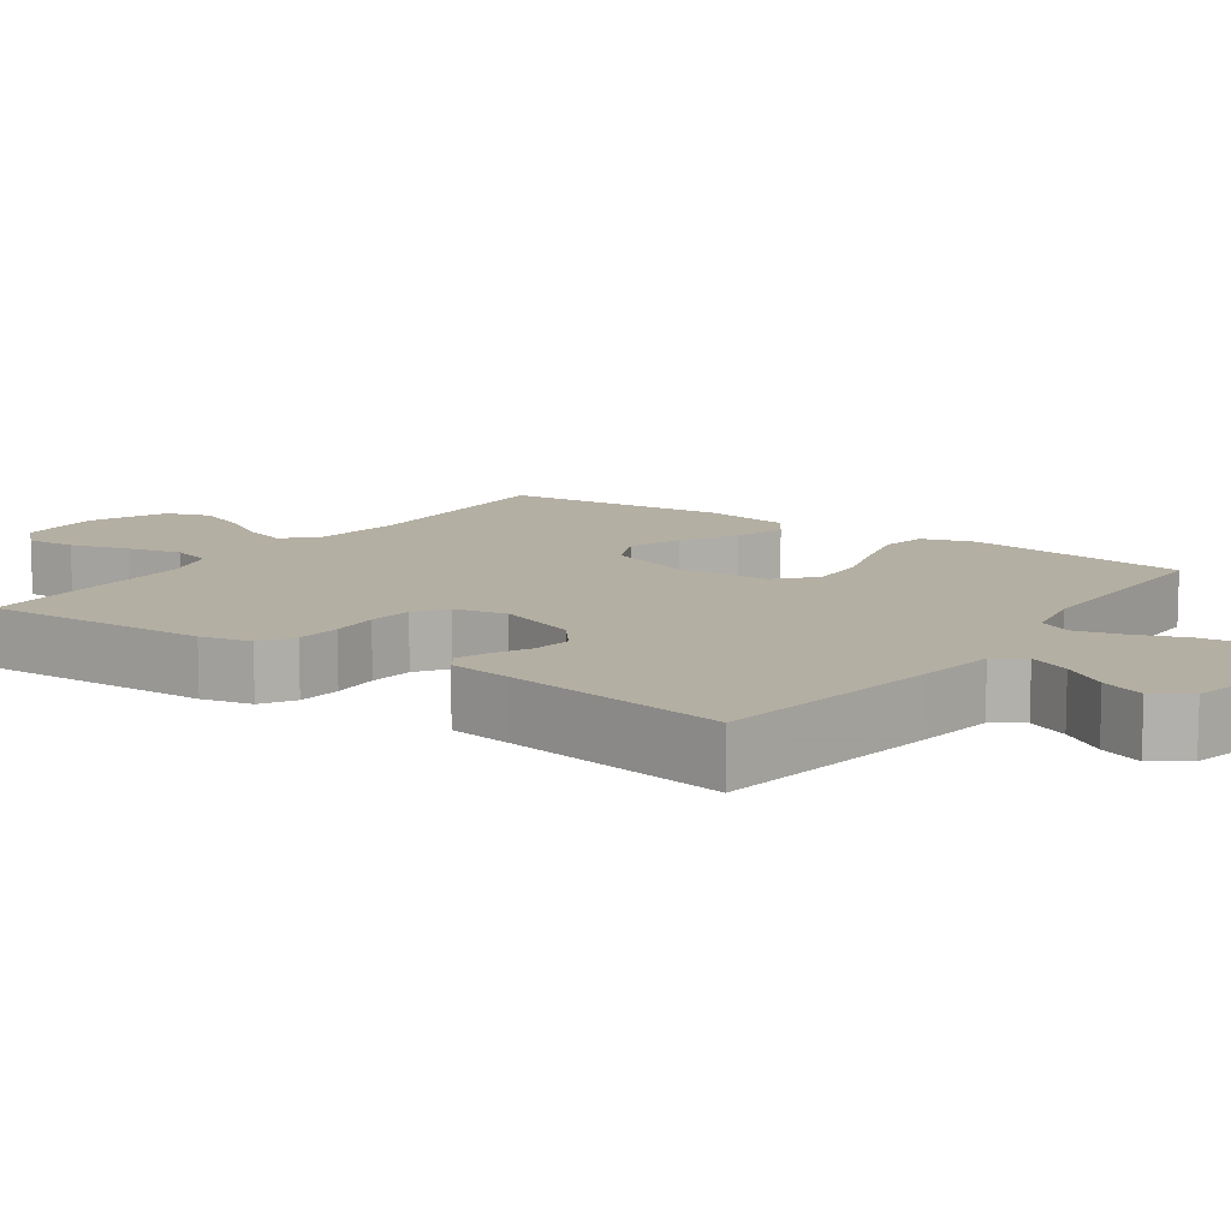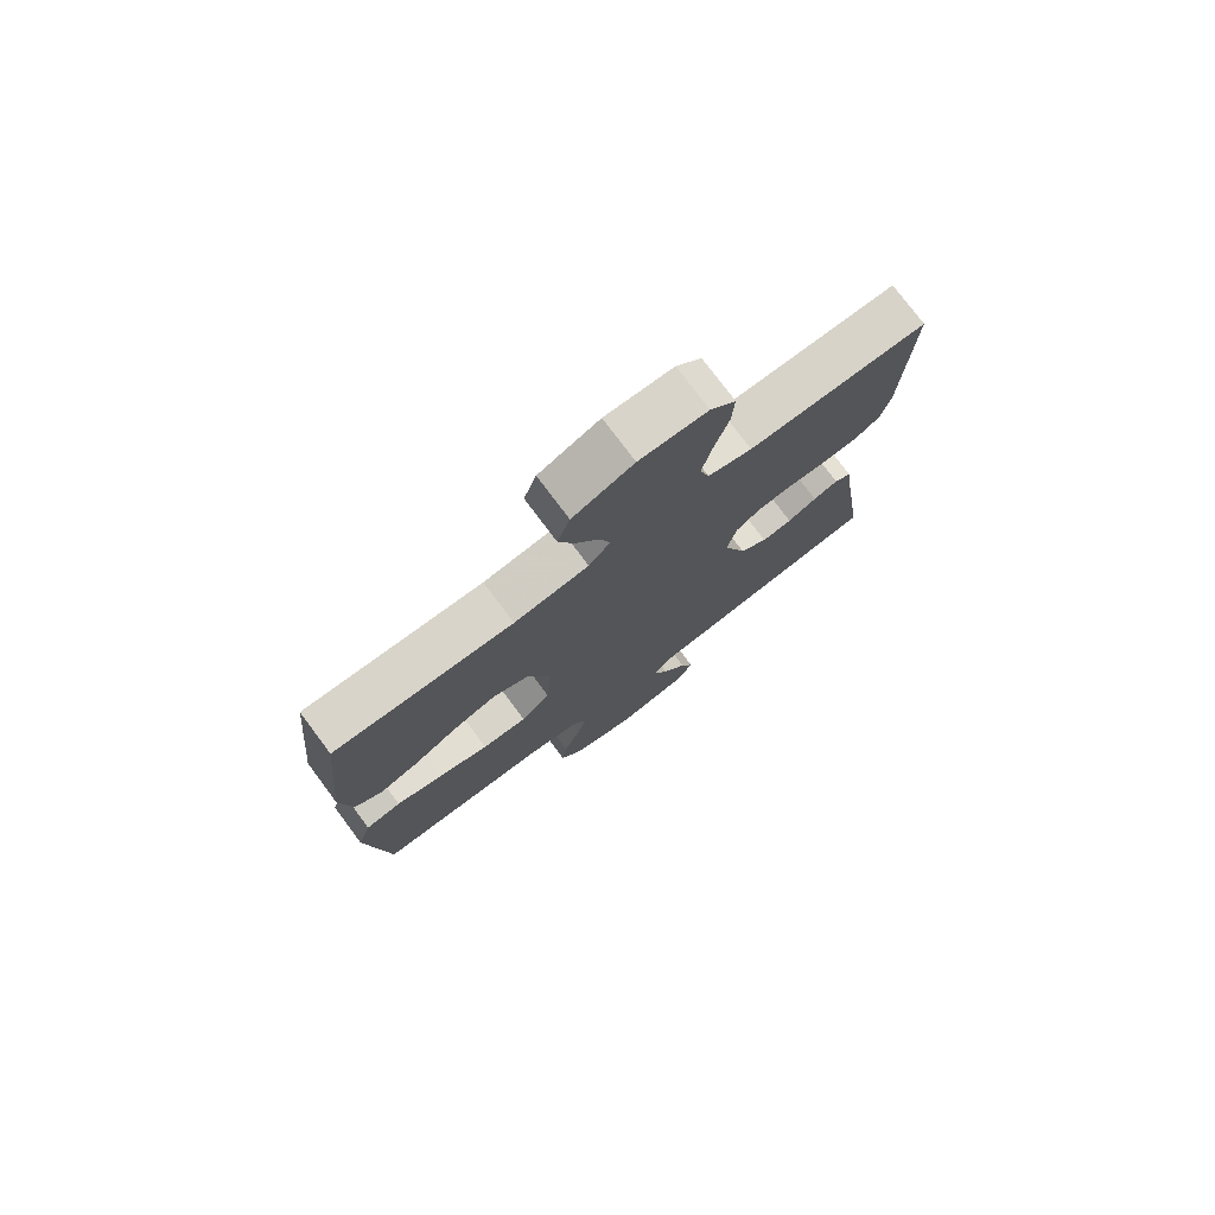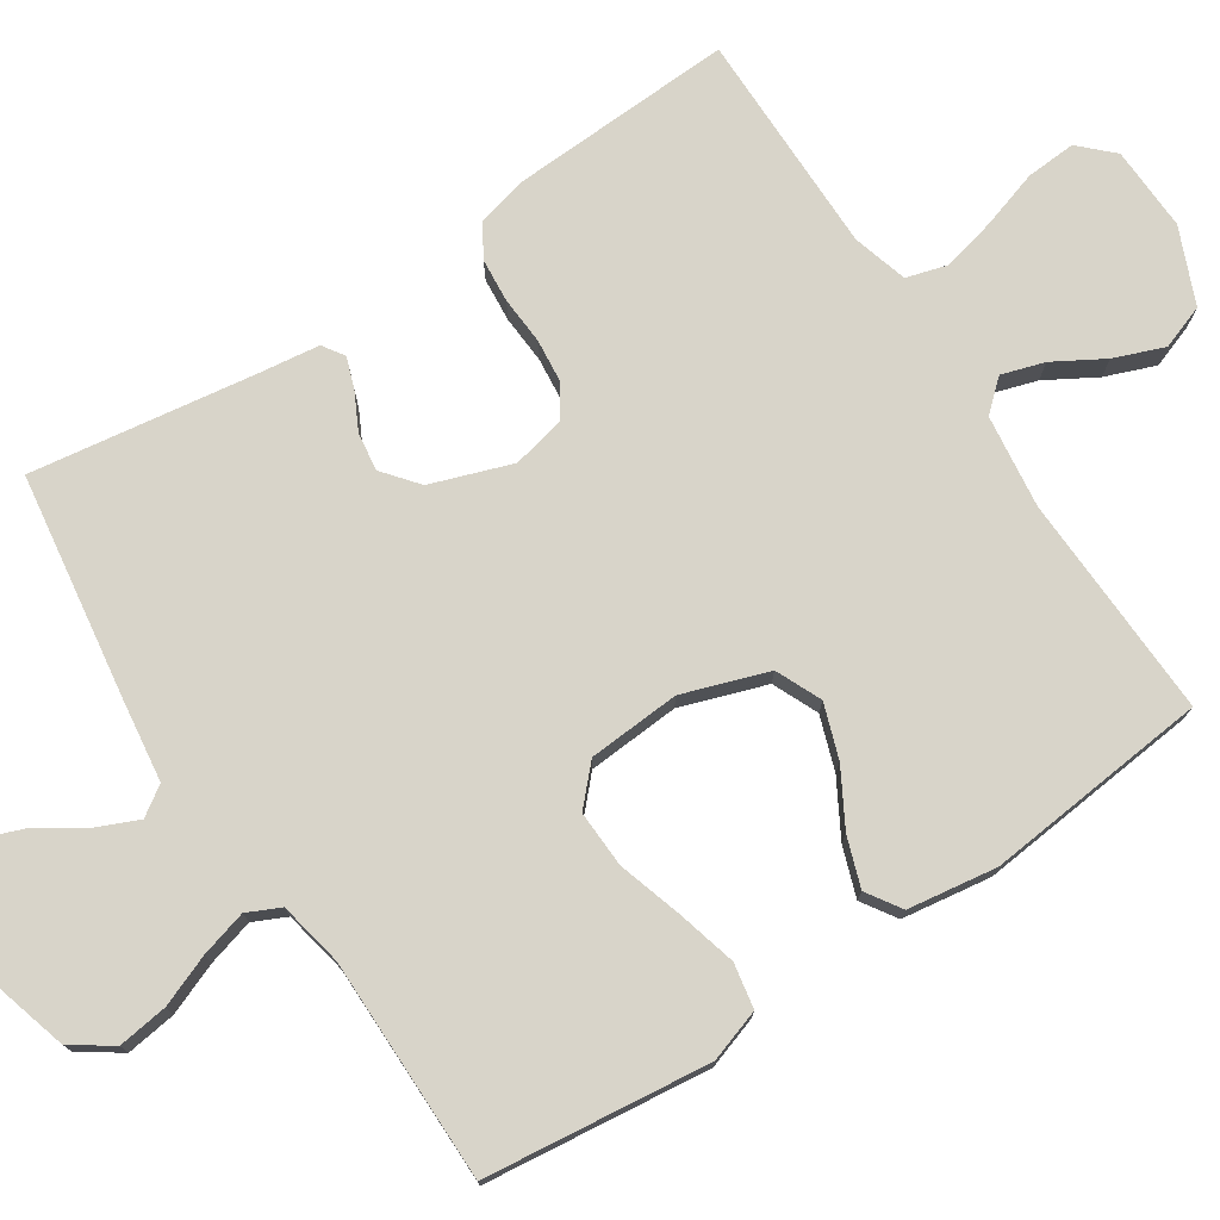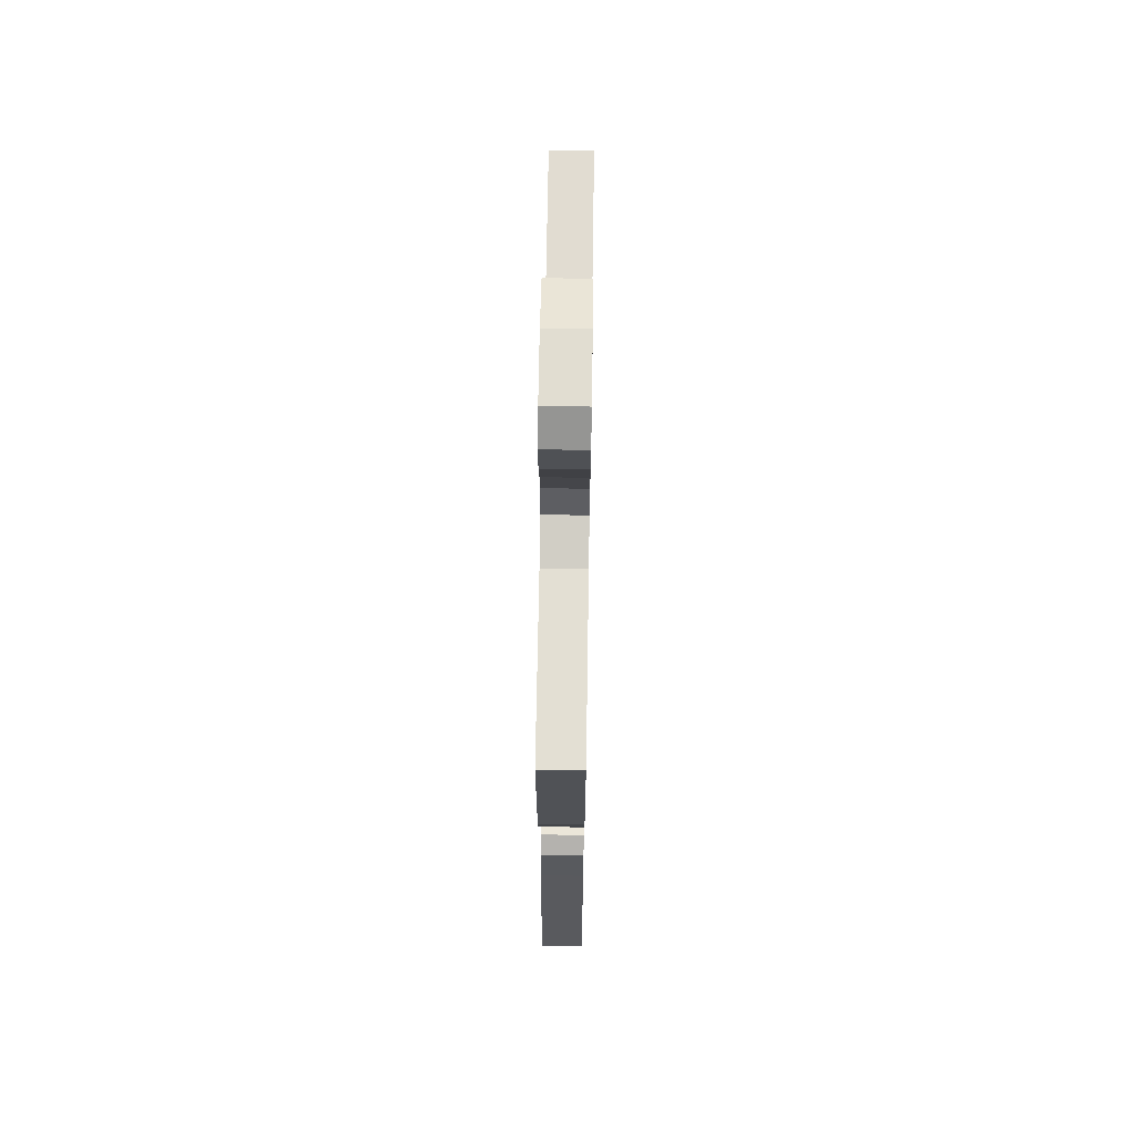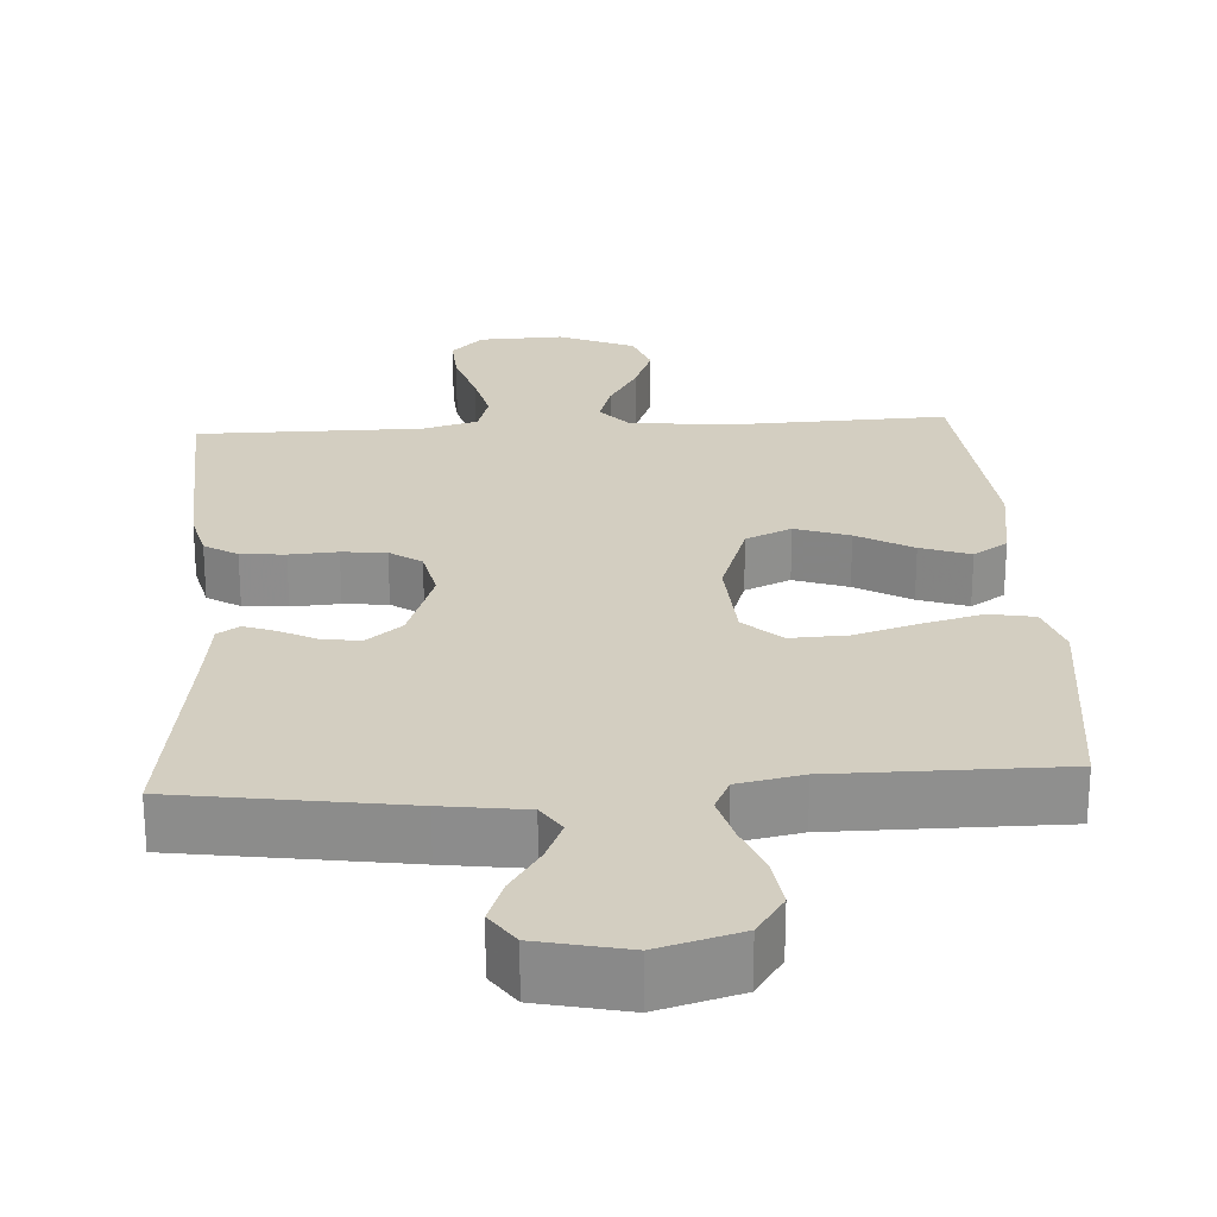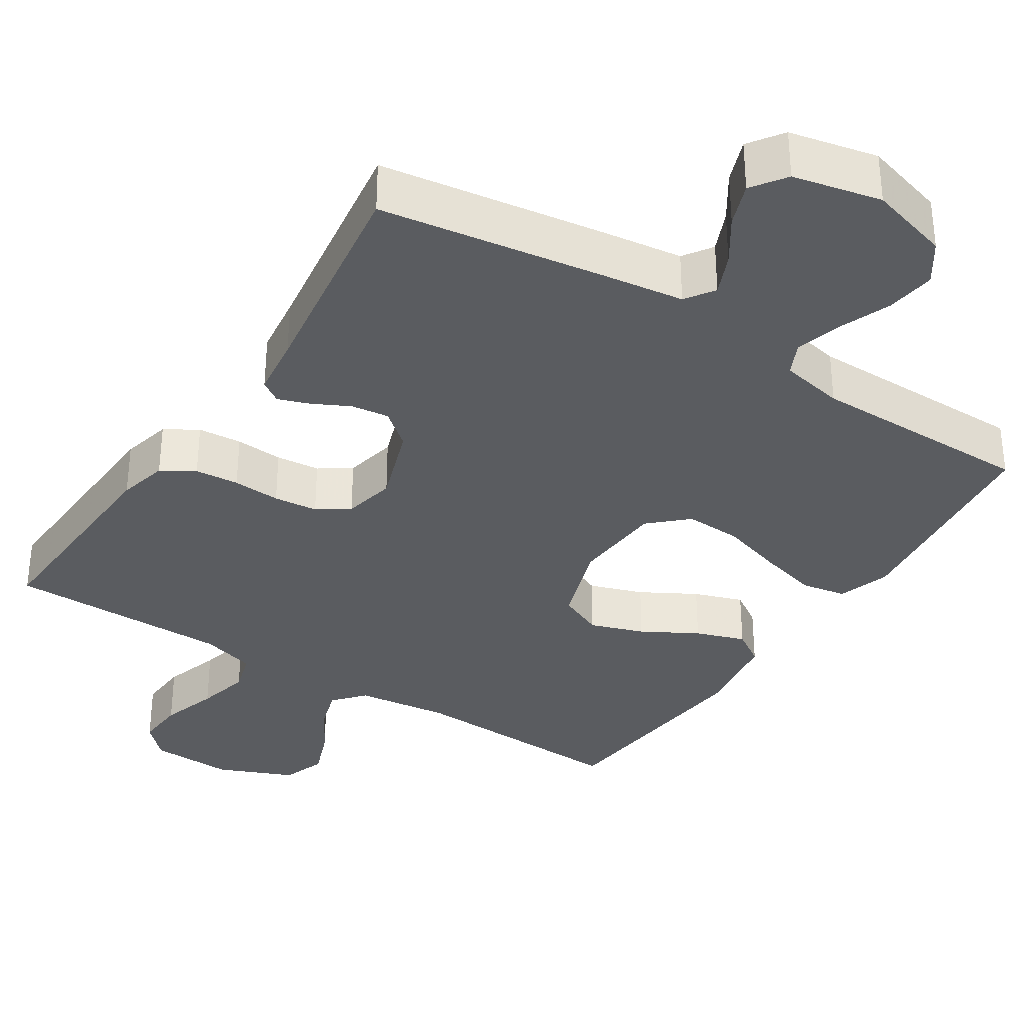
<metadata>
{"format":"obj","ext":"obj","renderer":"f3d","projection":"perspective","resolution":1024,"background":"white","views":[{"elev":11.2,"azim":125.3,"up":"+Y"},{"elev":76.7,"azim":-36.8,"up":"+Z"},{"elev":75.6,"azim":-123.4,"up":"+Y"},{"elev":66.9,"azim":90.9,"up":"+Z"},{"elev":25.2,"azim":176.5,"up":"+Y"},{"elev":-34.2,"azim":147.0,"up":"+Y"}]}
</metadata>
<code>
v 0.5 0.07 -0.5
v 0.2 0.07 -0.545
v 0.09 0.07 -0.56
v 0.064 0.07 -0.599
v 0.088 0.07 -0.654
v 0.128 0.07 -0.714
v 0.15 0.07 -0.772
v 0.118 0.07 -0.818
v 0 0.07 -0.844
v -0.109 0.07 -0.813
v -0.146 0.07 -0.759
v -0.137 0.07 -0.692
v -0.11 0.07 -0.623
v -0.093 0.07 -0.561
v -0.114 0.07 -0.517
v -0.2 0.07 -0.5
v -0.5 0.07 -0.5
v -0.535 0.07 -0.2
v -0.512 0.07 -0.13
v -0.452 0.07 -0.119
v -0.372 0.07 -0.14
v -0.287 0.07 -0.166
v -0.211 0.07 -0.169
v -0.162 0.07 -0.123
v -0.154 0.07 0
v -0.193 0.07 0.114
v -0.254 0.07 0.141
v -0.326 0.07 0.116
v -0.4 0.07 0.074
v -0.466 0.07 0.051
v -0.512 0.07 0.081
v -0.53 0.07 0.2
v -0.5 0.07 0.5
v -0.2 0.07 0.489
v -0.075 0.07 0.505
v -0.039 0.07 0.546
v -0.057 0.07 0.603
v -0.096 0.07 0.67
v -0.122 0.07 0.737
v -0.101 0.07 0.796
v 0 0.07 0.839
v 0.113 0.07 0.835
v 0.155 0.07 0.792
v 0.151 0.07 0.725
v 0.127 0.07 0.648
v 0.11 0.07 0.576
v 0.126 0.07 0.521
v 0.2 0.07 0.5
v 0.5 0.07 0.5
v 0.487 0.07 0.2
v 0.471 0.07 0.133
v 0.427 0.07 0.106
v 0.368 0.07 0.101
v 0.304 0.07 0.105
v 0.245 0.07 0.099
v 0.203 0.07 0.07
v 0.188 0.07 0
v 0.226 0.07 -0.108
v 0.273 0.07 -0.146
v 0.324 0.07 -0.139
v 0.373 0.07 -0.114
v 0.415 0.07 -0.099
v 0.444 0.07 -0.118
v 0.455 0.07 -0.2
v 0.5 0 -0.5
v 0.2 0 -0.545
v 0.09 0 -0.56
v 0.064 0 -0.599
v 0.088 0 -0.654
v 0.128 0 -0.714
v 0.15 0 -0.772
v 0.118 0 -0.818
v 0 0 -0.844
v -0.109 0 -0.813
v -0.146 0 -0.759
v -0.137 0 -0.692
v -0.11 0 -0.623
v -0.093 0 -0.561
v -0.114 0 -0.517
v -0.2 0 -0.5
v -0.5 0 -0.5
v -0.535 0 -0.2
v -0.512 0 -0.13
v -0.452 0 -0.119
v -0.372 0 -0.14
v -0.287 0 -0.166
v -0.211 0 -0.169
v -0.162 0 -0.123
v -0.154 0 0
v -0.193 0 0.114
v -0.254 0 0.141
v -0.326 0 0.116
v -0.4 0 0.074
v -0.466 0 0.051
v -0.512 0 0.081
v -0.53 0 0.2
v -0.5 0 0.5
v -0.2 0 0.489
v -0.075 0 0.505
v -0.039 0 0.546
v -0.057 0 0.603
v -0.096 0 0.67
v -0.122 0 0.737
v -0.101 0 0.796
v 0 0 0.839
v 0.113 0 0.835
v 0.155 0 0.792
v 0.151 0 0.725
v 0.127 0 0.648
v 0.11 0 0.576
v 0.126 0 0.521
v 0.2 0 0.5
v 0.5 0 0.5
v 0.487 0 0.2
v 0.471 0 0.133
v 0.427 0 0.106
v 0.368 0 0.101
v 0.304 0 0.105
v 0.245 0 0.099
v 0.203 0 0.07
v 0.188 0 0
v 0.226 0 -0.108
v 0.273 0 -0.146
v 0.324 0 -0.139
v 0.373 0 -0.114
v 0.415 0 -0.099
v 0.444 0 -0.118
v 0.455 0 -0.2
f 61 62 63 64
f 60 61 64 1
f 59 60 1 2
f 58 59 2 3
f 57 58 3 4
f 51 52 53 54
f 51 54 55
f 48 49 50 51
f 47 48 51 55
f 46 47 55 56
f 42 43 44 45
f 42 45 46
f 41 42 46
f 37 38 39 40
f 36 37 40 41
f 31 32 33 34
f 31 34 35
f 28 29 30 31
f 27 28 31 35
f 26 27 35 36
f 19 20 21 22
f 17 18 19 22
f 16 17 22 23
f 15 16 23 24
f 10 11 12 13
f 10 13 14
f 9 10 14
f 8 9 14
f 5 6 7 8
f 4 5 8 14
f 57 4 14 15
f 36 41 46 56
f 25 26 36 56
f 25 56 57
f 15 24 25 57
f 128 127 126 125
f 65 128 125 124
f 66 65 124 123
f 67 66 123 122
f 68 67 122 121
f 118 117 116 115
f 119 118 115
f 115 114 113 112
f 119 115 112 111
f 120 119 111 110
f 109 108 107 106
f 110 109 106
f 110 106 105
f 104 103 102 101
f 105 104 101 100
f 98 97 96 95
f 99 98 95
f 95 94 93 92
f 99 95 92 91
f 100 99 91 90
f 86 85 84 83
f 86 83 82 81
f 87 86 81 80
f 88 87 80 79
f 77 76 75 74
f 78 77 74
f 78 74 73
f 78 73 72
f 72 71 70 69
f 78 72 69 68
f 79 78 68 121
f 120 110 105 100
f 120 100 90 89
f 121 120 89
f 121 89 88 79
f 1 65 66 2
f 2 66 67 3
f 3 67 68 4
f 4 68 69 5
f 5 69 70 6
f 6 70 71 7
f 7 71 72 8
f 8 72 73 9
f 9 73 74 10
f 10 74 75 11
f 11 75 76 12
f 12 76 77 13
f 13 77 78 14
f 14 78 79 15
f 15 79 80 16
f 16 80 81 17
f 17 81 82 18
f 18 82 83 19
f 19 83 84 20
f 20 84 85 21
f 21 85 86 22
f 22 86 87 23
f 23 87 88 24
f 24 88 89 25
f 25 89 90 26
f 26 90 91 27
f 27 91 92 28
f 28 92 93 29
f 29 93 94 30
f 30 94 95 31
f 31 95 96 32
f 32 96 97 33
f 33 97 98 34
f 34 98 99 35
f 35 99 100 36
f 36 100 101 37
f 37 101 102 38
f 38 102 103 39
f 39 103 104 40
f 40 104 105 41
f 41 105 106 42
f 42 106 107 43
f 43 107 108 44
f 44 108 109 45
f 45 109 110 46
f 46 110 111 47
f 47 111 112 48
f 48 112 113 49
f 49 113 114 50
f 50 114 115 51
f 51 115 116 52
f 52 116 117 53
f 53 117 118 54
f 54 118 119 55
f 55 119 120 56
f 56 120 121 57
f 57 121 122 58
f 58 122 123 59
f 59 123 124 60
f 60 124 125 61
f 61 125 126 62
f 62 126 127 63
f 63 127 128 64
f 64 128 65 1

</code>
